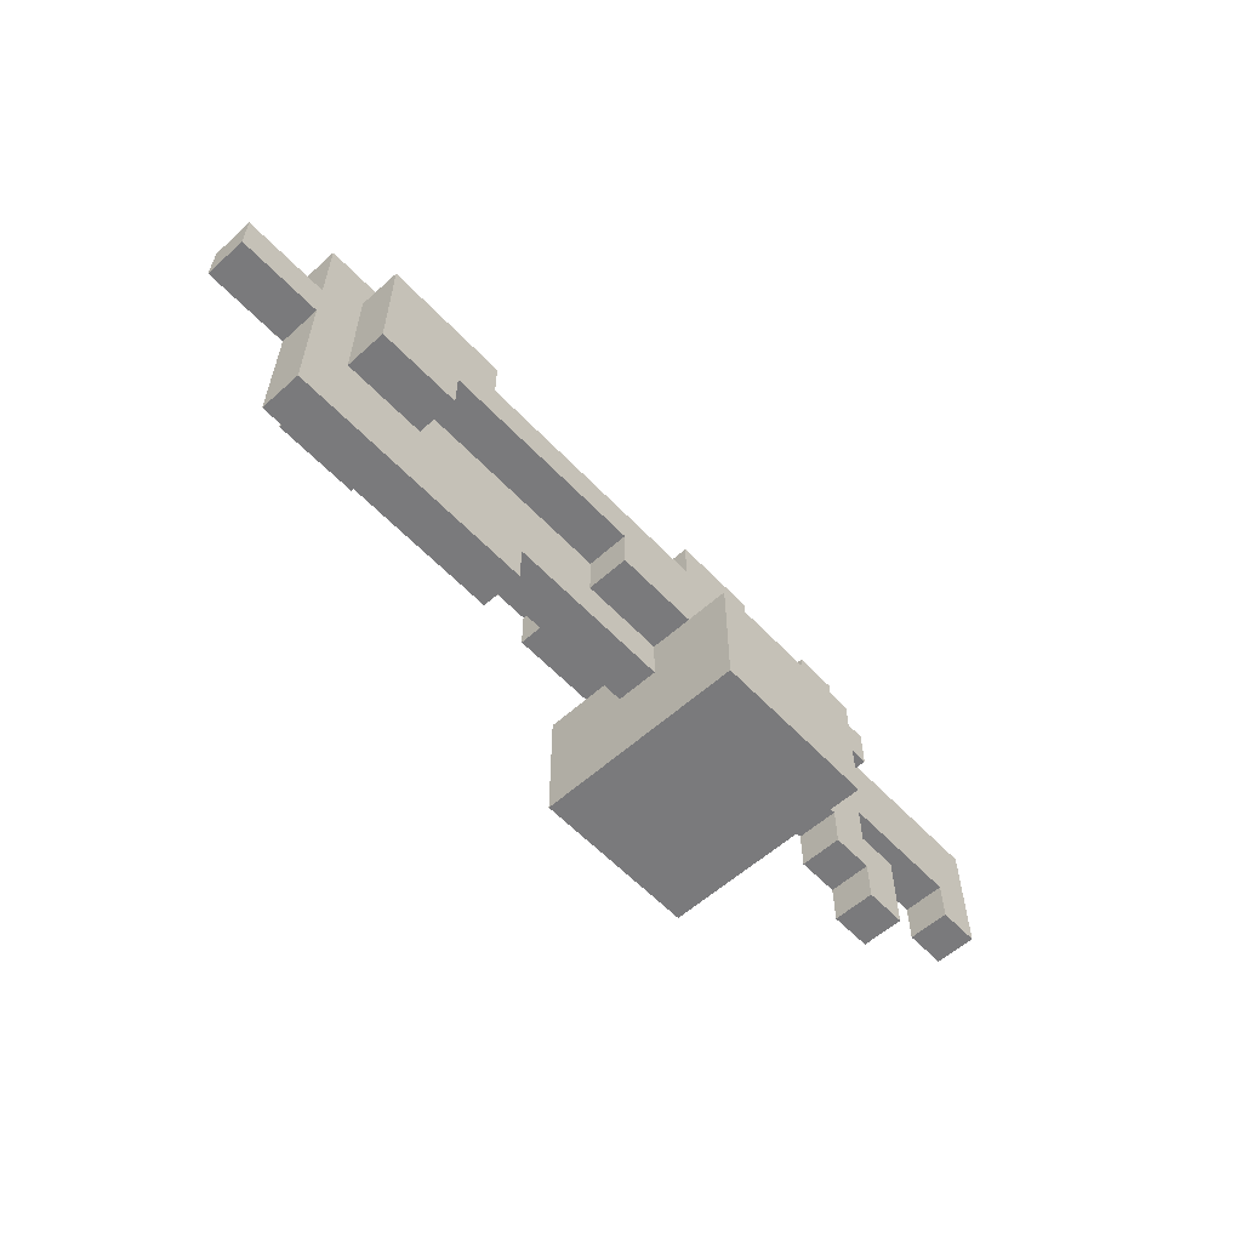
<metadata>
{"format":"obj","ext":"obj","renderer":"f3d","projection":"perspective","resolution":1024,"background":"white","views":[{"elev":-58.2,"azim":132.8,"up":"+Y"}]}
</metadata>
<code>
v -10.5 3 0.5
v -10.5 3 -0.5
v -10.5 6 0.5
v -10.5 6 -0.5
v -7.5 1 0.5
v -7.5 1 -0.5
v -7.5 3 0.5
v -7.5 3 -0.5
v -6.5 3 0.5
v -6.5 3 -0.5
v -6.5 4 0.5
v -6.5 4 -0.5
v -5.5 4 1.5
v -5.5 4 0.5
v -5.5 4 -0.5
v -5.5 4 -1.5
v -5.5 5 1.5
v -5.5 5 0.5
v -5.5 5 -0.5
v -5.5 5 -1.5
v -4.5 2 0.5
v -4.5 2 -0.5
v -4.5 3 1.5
v -4.5 3 0.5
v -4.5 3 -0.5
v -4.5 3 -1.5
v -4.5 4 1.5
v -4.5 4 0.5
v -4.5 4 -0.5
v -4.5 4 -1.5
v -4.5 5 1.5
v -4.5 5 0.5
v -4.5 5 -0.5
v -4.5 5 -1.5
v -4.5 6 1.5
v -4.5 6 0.5
v -4.5 6 -0.5
v -4.5 6 -1.5
v -4.5 7 0.5
v -4.5 7 -0.5
v -3.5 0 2.5
v -3.5 0 -2.5
v -3.5 1 1.5
v -3.5 1 -1.5
v -3.5 2 0.5
v -3.5 2 -0.5
v -3.5 3 2.5
v -3.5 3 1.5
v -3.5 3 0.5
v -3.5 3 -0.5
v -3.5 3 -1.5
v -3.5 3 -2.5
v -3.5 7 0.5
v -3.5 7 -0.5
v -3.5 8 0.5
v -3.5 8 -0.5
v -1.5 5 1.5
v -1.5 5 0.5
v -1.5 5 -0.5
v -1.5 5 -1.5
v -1.5 6 1.5
v -1.5 6 0.5
v -1.5 6 -0.5
v -1.5 6 -1.5
v -0.5 3 1.5
v -0.5 3 0.5
v -0.5 3 -0.5
v -0.5 3 -1.5
v -0.5 4 1.5
v -0.5 4 0.5
v -0.5 4 -0.5
v -0.5 4 -1.5
v 4.5 1 0.5
v 4.5 1 -0.5
v 4.5 2 0.5
v 4.5 2 -0.5
v 6.5 5 1.5
v 6.5 5 0.5
v 6.5 5 -0.5
v 6.5 5 -1.5
v 6.5 6 1.5
v 6.5 6 0.5
v 6.5 6 -0.5
v 6.5 6 -1.5
v 7.5 3 1.5
v 7.5 3 0.5
v 7.5 3 -0.5
v 7.5 3 -1.5
v 7.5 4 1.5
v 7.5 4 0.5
v 7.5 4 -0.5
v 7.5 4 -1.5
v 8.5 6 0.5
v 8.5 6 -0.5
v 8.5 7 0.5
v 8.5 7 -0.5
v -9.5 3 0.5
v -9.5 3 -0.5
v -9.5 4 0.5
v -9.5 4 -0.5
v -6.5 1 0.5
v -6.5 1 -0.5
v -6.5 2 0.5
v -6.5 2 -0.5
v -5.5 2 0.5
v -5.5 2 -0.5
v -5.5 3 0.5
v -5.5 3 -0.5
v -3.5 5 1.5
v -3.5 5 0.5
v -3.5 5 -0.5
v -3.5 5 -1.5
v -3.5 6 1.5
v -3.5 6 0.5
v -3.5 6 -0.5
v -3.5 6 -1.5
v -2.5 3 1.5
v -2.5 3 0.5
v -2.5 3 -0.5
v -2.5 3 -1.5
v -2.5 4 1.5
v -2.5 4 0.5
v -2.5 4 -0.5
v -2.5 4 -1.5
v -2.5 7 0.5
v -2.5 7 -0.5
v -2.5 8 0.5
v -2.5 8 -0.5
v -0.5 6 0.5
v -0.5 6 -0.5
v -0.5 7 0.5
v -0.5 7 -0.5
v 0.5 0 2.5
v 0.5 0 -2.5
v 0.5 1 1.5
v 0.5 1 -1.5
v 0.5 2 0.5
v 0.5 2 -0.5
v 0.5 3 2.5
v 0.5 3 1.5
v 0.5 3 0.5
v 0.5 3 -0.5
v 0.5 3 -1.5
v 0.5 3 -2.5
v 0.5 5 1.5
v 0.5 5 0.5
v 0.5 5 -0.5
v 0.5 5 -1.5
v 0.5 6 1.5
v 0.5 6 0.5
v 0.5 6 -0.5
v 0.5 6 -1.5
v 2.5 3 1.5
v 2.5 3 0.5
v 2.5 3 -0.5
v 2.5 3 -1.5
v 2.5 4 1.5
v 2.5 4 0.5
v 2.5 4 -0.5
v 2.5 4 -1.5
v 9.5 3 1.5
v 9.5 3 0.5
v 9.5 3 -0.5
v 9.5 3 -1.5
v 9.5 4 1.5
v 9.5 4 0.5
v 9.5 4 -0.5
v 9.5 4 -1.5
v 9.5 5 0.5
v 9.5 5 -0.5
v 9.5 6 1.5
v 9.5 6 0.5
v 9.5 6 -0.5
v 9.5 6 -1.5
v 10.5 1 0.5
v 10.5 1 -0.5
v 10.5 3 0.5
v 10.5 3 -0.5
v 10.5 4 0.5
v 10.5 4 -0.5
v 10.5 5 0.5
v 10.5 5 -0.5
v 10.5 6 0.5
v 10.5 6 -0.5
v 10.5 7 0.5
v 10.5 7 -0.5
v 12.5 4 0.5
v 12.5 4 -0.5
v 12.5 5 0.5
v 12.5 5 -0.5
v -3.5 0 2.5
v -3.5 3 2.5
v -2.5 0 2.5
v -2.5 1 2.5
v -2.5 2 2.5
v -2.5 3 2.5
v -0.5 1 2.5
v -0.5 2 2.5
v -0.5 3 2.5
v 0.5 0 2.5
v 0.5 3 2.5
v -5.5 4 1.5
v -5.5 5 1.5
v -4.5 3 1.5
v -4.5 4 1.5
v -4.5 5 1.5
v -4.5 6 1.5
v -3.5 3 1.5
v -3.5 4 1.5
v -3.5 5 1.5
v -3.5 6 1.5
v -2.5 3 1.5
v -2.5 4 1.5
v -1.5 5 1.5
v -1.5 6 1.5
v -0.5 3 1.5
v -0.5 4 1.5
v -0.5 5 1.5
v 0.5 3 1.5
v 0.5 5 1.5
v 0.5 6 1.5
v 1.5 4 1.5
v 1.5 5 1.5
v 2.5 3 1.5
v 2.5 4 1.5
v 2.5 5 1.5
v 6.5 5 1.5
v 6.5 6 1.5
v 7.5 3 1.5
v 7.5 4 1.5
v 7.5 5 1.5
v 8.5 4 1.5
v 8.5 5 1.5
v 9.5 3 1.5
v 9.5 4 1.5
v 9.5 6 1.5
v -10.5 3 0.5
v -10.5 6 0.5
v -9.5 3 0.5
v -9.5 4 0.5
v -9.5 5 0.5
v -8.5 4 0.5
v -8.5 5 0.5
v -8.5 6 0.5
v -7.5 1 0.5
v -7.5 3 0.5
v -7.5 5 0.5
v -7.5 6 0.5
v -6.5 1 0.5
v -6.5 2 0.5
v -6.5 3 0.5
v -6.5 4 0.5
v -6.5 5 0.5
v -5.5 2 0.5
v -5.5 3 0.5
v -5.5 4 0.5
v -5.5 5 0.5
v -5.5 6 0.5
v -4.5 2 0.5
v -4.5 3 0.5
v -4.5 4 0.5
v -4.5 5 0.5
v -4.5 6 0.5
v -4.5 7 0.5
v -3.5 2 0.5
v -3.5 3 0.5
v -3.5 5 0.5
v -3.5 6 0.5
v -3.5 7 0.5
v -3.5 8 0.5
v -2.5 3 0.5
v -2.5 4 0.5
v -2.5 7 0.5
v -2.5 8 0.5
v -1.5 5 0.5
v -1.5 6 0.5
v -1.5 7 0.5
v -0.5 3 0.5
v -0.5 4 0.5
v -0.5 6 0.5
v -0.5 7 0.5
v 0.5 2 0.5
v 0.5 3 0.5
v 0.5 5 0.5
v 0.5 6 0.5
v 1.5 2 0.5
v 1.5 3 0.5
v 1.5 5 0.5
v 1.5 6 0.5
v 2.5 3 0.5
v 2.5 4 0.5
v 2.5 5 0.5
v 3.5 3 0.5
v 3.5 4 0.5
v 4.5 1 0.5
v 4.5 2 0.5
v 4.5 3 0.5
v 5.5 2 0.5
v 5.5 3 0.5
v 6.5 3 0.5
v 6.5 4 0.5
v 6.5 5 0.5
v 6.5 6 0.5
v 7.5 3 0.5
v 7.5 4 0.5
v 8.5 2 0.5
v 8.5 3 0.5
v 8.5 6 0.5
v 8.5 7 0.5
v 9.5 3 0.5
v 9.5 4 0.5
v 9.5 5 0.5
v 9.5 6 0.5
v 9.5 7 0.5
v 10.5 1 0.5
v 10.5 3 0.5
v 10.5 4 0.5
v 10.5 5 0.5
v 10.5 6 0.5
v 10.5 7 0.5
v 12.5 4 0.5
v 12.5 5 0.5
v -10.5 3 -0.5
v -10.5 6 -0.5
v -9.5 3 -0.5
v -9.5 4 -0.5
v -9.5 5 -0.5
v -8.5 4 -0.5
v -8.5 5 -0.5
v -8.5 6 -0.5
v -7.5 1 -0.5
v -7.5 3 -0.5
v -7.5 5 -0.5
v -7.5 6 -0.5
v -6.5 1 -0.5
v -6.5 2 -0.5
v -6.5 3 -0.5
v -6.5 4 -0.5
v -6.5 5 -0.5
v -5.5 2 -0.5
v -5.5 3 -0.5
v -5.5 4 -0.5
v -5.5 5 -0.5
v -5.5 6 -0.5
v -4.5 2 -0.5
v -4.5 3 -0.5
v -4.5 4 -0.5
v -4.5 5 -0.5
v -4.5 6 -0.5
v -4.5 7 -0.5
v -3.5 2 -0.5
v -3.5 3 -0.5
v -3.5 5 -0.5
v -3.5 6 -0.5
v -3.5 7 -0.5
v -3.5 8 -0.5
v -2.5 3 -0.5
v -2.5 4 -0.5
v -2.5 7 -0.5
v -2.5 8 -0.5
v -1.5 5 -0.5
v -1.5 6 -0.5
v -1.5 7 -0.5
v -0.5 3 -0.5
v -0.5 4 -0.5
v -0.5 6 -0.5
v -0.5 7 -0.5
v 0.5 2 -0.5
v 0.5 3 -0.5
v 0.5 5 -0.5
v 0.5 6 -0.5
v 1.5 2 -0.5
v 1.5 3 -0.5
v 1.5 5 -0.5
v 1.5 6 -0.5
v 2.5 3 -0.5
v 2.5 4 -0.5
v 2.5 5 -0.5
v 3.5 3 -0.5
v 3.5 4 -0.5
v 4.5 1 -0.5
v 4.5 2 -0.5
v 4.5 3 -0.5
v 5.5 2 -0.5
v 5.5 3 -0.5
v 6.5 3 -0.5
v 6.5 4 -0.5
v 6.5 5 -0.5
v 6.5 6 -0.5
v 7.5 3 -0.5
v 7.5 4 -0.5
v 8.5 2 -0.5
v 8.5 3 -0.5
v 8.5 6 -0.5
v 8.5 7 -0.5
v 9.5 3 -0.5
v 9.5 4 -0.5
v 9.5 5 -0.5
v 9.5 6 -0.5
v 9.5 7 -0.5
v 10.5 1 -0.5
v 10.5 3 -0.5
v 10.5 4 -0.5
v 10.5 5 -0.5
v 10.5 6 -0.5
v 10.5 7 -0.5
v 12.5 4 -0.5
v 12.5 5 -0.5
v -5.5 4 -1.5
v -5.5 5 -1.5
v -4.5 3 -1.5
v -4.5 4 -1.5
v -4.5 5 -1.5
v -4.5 6 -1.5
v -3.5 3 -1.5
v -3.5 4 -1.5
v -3.5 5 -1.5
v -3.5 6 -1.5
v -2.5 3 -1.5
v -2.5 4 -1.5
v -1.5 5 -1.5
v -1.5 6 -1.5
v -0.5 3 -1.5
v -0.5 4 -1.5
v -0.5 5 -1.5
v 0.5 3 -1.5
v 0.5 5 -1.5
v 0.5 6 -1.5
v 1.5 4 -1.5
v 1.5 5 -1.5
v 2.5 3 -1.5
v 2.5 4 -1.5
v 2.5 5 -1.5
v 6.5 5 -1.5
v 6.5 6 -1.5
v 7.5 3 -1.5
v 7.5 4 -1.5
v 7.5 5 -1.5
v 8.5 4 -1.5
v 8.5 5 -1.5
v 9.5 3 -1.5
v 9.5 4 -1.5
v 9.5 6 -1.5
v -3.5 0 -2.5
v -3.5 3 -2.5
v -2.5 0 -2.5
v -2.5 1 -2.5
v -2.5 2 -2.5
v -2.5 3 -2.5
v -0.5 1 -2.5
v -0.5 2 -2.5
v -0.5 3 -2.5
v 0.5 0 -2.5
v 0.5 3 -2.5
v -3.5 0 2.5
v -2.5 0 2.5
v 0.5 0 2.5
v -2.5 0 1.5
v -0.5 0 1.5
v -2.5 0 -1.5
v -0.5 0 -1.5
v -3.5 0 -2.5
v -2.5 0 -2.5
v 0.5 0 -2.5
v -7.5 1 0.5
v -6.5 1 0.5
v 4.5 1 0.5
v 10.5 1 0.5
v -7.5 1 -0.5
v -6.5 1 -0.5
v 4.5 1 -0.5
v 10.5 1 -0.5
v -6.5 2 0.5
v -5.5 2 0.5
v -4.5 2 0.5
v -3.5 2 0.5
v 0.5 2 0.5
v 1.5 2 0.5
v 4.5 2 0.5
v -6.5 2 -0.5
v -5.5 2 -0.5
v -4.5 2 -0.5
v -3.5 2 -0.5
v 0.5 2 -0.5
v 1.5 2 -0.5
v 4.5 2 -0.5
v -4.5 3 1.5
v -3.5 3 1.5
v 0.5 3 1.5
v 2.5 3 1.5
v 7.5 3 1.5
v 9.5 3 1.5
v -10.5 3 0.5
v -9.5 3 0.5
v -5.5 3 0.5
v -4.5 3 0.5
v -3.5 3 0.5
v 0.5 3 0.5
v 1.5 3 0.5
v 2.5 3 0.5
v 7.5 3 0.5
v 8.5 3 0.5
v 9.5 3 0.5
v -10.5 3 -0.5
v -9.5 3 -0.5
v -5.5 3 -0.5
v -4.5 3 -0.5
v -3.5 3 -0.5
v 0.5 3 -0.5
v 1.5 3 -0.5
v 2.5 3 -0.5
v 7.5 3 -0.5
v 8.5 3 -0.5
v 9.5 3 -0.5
v -4.5 3 -1.5
v -3.5 3 -1.5
v 0.5 3 -1.5
v 2.5 3 -1.5
v 7.5 3 -1.5
v 9.5 3 -1.5
v -5.5 4 1.5
v -4.5 4 1.5
v -2.5 4 1.5
v -0.5 4 1.5
v 2.5 4 1.5
v 7.5 4 1.5
v -9.5 4 0.5
v -8.5 4 0.5
v -6.5 4 0.5
v -5.5 4 0.5
v -4.5 4 0.5
v -2.5 4 0.5
v -0.5 4 0.5
v 2.5 4 0.5
v 3.5 4 0.5
v 6.5 4 0.5
v 7.5 4 0.5
v 10.5 4 0.5
v 12.5 4 0.5
v -9.5 4 -0.5
v -8.5 4 -0.5
v -6.5 4 -0.5
v -5.5 4 -0.5
v -4.5 4 -0.5
v -2.5 4 -0.5
v -0.5 4 -0.5
v 2.5 4 -0.5
v 3.5 4 -0.5
v 6.5 4 -0.5
v 7.5 4 -0.5
v 10.5 4 -0.5
v 12.5 4 -0.5
v -5.5 4 -1.5
v -4.5 4 -1.5
v -2.5 4 -1.5
v -0.5 4 -1.5
v 2.5 4 -1.5
v 7.5 4 -1.5
v -3.5 3 2.5
v -2.5 3 2.5
v -0.5 3 2.5
v 0.5 3 2.5
v -3.5 3 1.5
v -2.5 3 1.5
v -0.5 3 1.5
v 0.5 3 1.5
v -7.5 3 0.5
v -6.5 3 0.5
v -2.5 3 0.5
v -0.5 3 0.5
v -7.5 3 -0.5
v -6.5 3 -0.5
v -2.5 3 -0.5
v -0.5 3 -0.5
v -3.5 3 -1.5
v -2.5 3 -1.5
v -0.5 3 -1.5
v 0.5 3 -1.5
v -3.5 3 -2.5
v -2.5 3 -2.5
v -0.5 3 -2.5
v 0.5 3 -2.5
v -5.5 5 1.5
v -4.5 5 1.5
v -3.5 5 1.5
v -1.5 5 1.5
v 0.5 5 1.5
v 1.5 5 1.5
v 2.5 5 1.5
v 6.5 5 1.5
v -5.5 5 0.5
v -4.5 5 0.5
v -3.5 5 0.5
v -1.5 5 0.5
v 0.5 5 0.5
v 1.5 5 0.5
v 2.5 5 0.5
v 6.5 5 0.5
v 10.5 5 0.5
v 12.5 5 0.5
v -5.5 5 -0.5
v -4.5 5 -0.5
v -3.5 5 -0.5
v -1.5 5 -0.5
v 0.5 5 -0.5
v 1.5 5 -0.5
v 2.5 5 -0.5
v 6.5 5 -0.5
v 10.5 5 -0.5
v 12.5 5 -0.5
v -5.5 5 -1.5
v -4.5 5 -1.5
v -3.5 5 -1.5
v -1.5 5 -1.5
v 0.5 5 -1.5
v 1.5 5 -1.5
v 2.5 5 -1.5
v 6.5 5 -1.5
v -4.5 6 1.5
v -3.5 6 1.5
v -1.5 6 1.5
v 0.5 6 1.5
v 6.5 6 1.5
v 9.5 6 1.5
v -10.5 6 0.5
v -8.5 6 0.5
v -7.5 6 0.5
v -5.5 6 0.5
v -4.5 6 0.5
v -3.5 6 0.5
v -1.5 6 0.5
v -0.5 6 0.5
v 0.5 6 0.5
v 1.5 6 0.5
v 6.5 6 0.5
v 8.5 6 0.5
v 9.5 6 0.5
v -10.5 6 -0.5
v -8.5 6 -0.5
v -7.5 6 -0.5
v -5.5 6 -0.5
v -4.5 6 -0.5
v -3.5 6 -0.5
v -1.5 6 -0.5
v -0.5 6 -0.5
v 0.5 6 -0.5
v 1.5 6 -0.5
v 6.5 6 -0.5
v 8.5 6 -0.5
v 9.5 6 -0.5
v -4.5 6 -1.5
v -3.5 6 -1.5
v -1.5 6 -1.5
v 0.5 6 -1.5
v 6.5 6 -1.5
v 9.5 6 -1.5
v -4.5 7 0.5
v -3.5 7 0.5
v -2.5 7 0.5
v -1.5 7 0.5
v -0.5 7 0.5
v 8.5 7 0.5
v 9.5 7 0.5
v 10.5 7 0.5
v -4.5 7 -0.5
v -3.5 7 -0.5
v -2.5 7 -0.5
v -1.5 7 -0.5
v -0.5 7 -0.5
v 8.5 7 -0.5
v 9.5 7 -0.5
v 10.5 7 -0.5
v -3.5 8 0.5
v -2.5 8 0.5
v -3.5 8 -0.5
v -2.5 8 -0.5
f 3 2 1
f 4 2 3
f 7 6 5
f 8 6 7
f 11 10 9
f 12 10 11
f 17 14 13
f 18 14 17
f 19 16 15
f 20 16 19
f 24 22 21
f 25 22 24
f 27 24 23
f 28 24 27
f 29 26 25
f 30 26 29
f 35 32 31
f 36 32 35
f 37 34 33
f 38 34 37
f 39 37 36
f 40 37 39
f 43 42 41
f 44 42 43
f 45 44 43
f 46 44 45
f 47 43 41
f 48 45 43
f 48 43 47
f 49 45 48
f 50 44 46
f 51 42 44
f 51 44 50
f 52 42 51
f 55 54 53
f 56 54 55
f 61 58 57
f 62 58 61
f 63 60 59
f 64 60 63
f 69 66 65
f 70 66 69
f 71 68 67
f 72 68 71
f 75 74 73
f 76 74 75
f 81 78 77
f 82 78 81
f 83 80 79
f 84 80 83
f 89 86 85
f 90 86 89
f 91 88 87
f 92 88 91
f 95 94 93
f 96 94 95
f 97 98 99
f 99 98 100
f 101 102 103
f 103 102 104
f 105 106 107
f 107 106 108
f 109 110 113
f 113 110 114
f 111 112 115
f 115 112 116
f 117 118 121
f 121 118 122
f 119 120 123
f 123 120 124
f 125 126 127
f 127 126 128
f 129 130 131
f 131 130 132
f 133 134 135
f 135 134 136
f 135 136 137
f 137 136 138
f 133 135 139
f 135 137 140
f 139 135 140
f 140 137 141
f 138 136 142
f 136 134 143
f 142 136 143
f 143 134 144
f 145 146 149
f 149 146 150
f 147 148 151
f 151 148 152
f 153 154 157
f 157 154 158
f 155 156 159
f 159 156 160
f 161 162 165
f 165 162 166
f 163 164 167
f 167 164 168
f 165 166 169
f 167 168 170
f 165 169 171
f 171 169 172
f 170 168 173
f 173 168 174
f 175 176 177
f 177 176 178
f 177 178 179
f 179 178 180
f 181 182 183
f 183 182 184
f 183 184 185
f 185 184 186
f 187 188 189
f 189 188 190
f 193 192 191
f 194 192 193
f 195 192 194
f 196 192 195
f 197 194 193
f 197 195 194
f 198 196 195
f 198 195 197
f 199 196 198
f 200 197 193
f 200 198 197
f 200 199 198
f 201 199 200
f 205 203 202
f 206 203 205
f 208 205 204
f 209 207 206
f 209 205 208
f 209 206 205
f 210 207 209
f 211 207 210
f 212 209 208
f 213 210 209
f 213 209 212
f 214 210 213
f 217 214 213
f 218 215 214
f 218 214 217
f 219 217 216
f 220 215 218
f 220 218 217
f 221 215 220
f 222 217 219
f 222 220 217
f 223 220 222
f 224 222 219
f 225 223 222
f 225 222 224
f 226 223 225
f 227 226 225
f 230 227 225
f 231 228 227
f 231 227 230
f 232 230 229
f 232 231 230
f 233 228 231
f 233 231 232
f 234 232 229
f 235 233 232
f 235 232 234
f 236 228 233
f 236 233 235
f 239 238 237
f 240 238 239
f 241 238 240
f 242 241 240
f 243 238 241
f 243 241 242
f 244 238 243
f 247 243 242
f 247 244 243
f 248 244 247
f 249 246 245
f 250 246 249
f 251 246 250
f 252 247 242
f 253 248 247
f 253 247 252
f 254 251 250
f 254 252 251
f 255 252 254
f 256 253 252
f 256 252 255
f 257 248 253
f 257 253 256
f 258 248 257
f 260 256 255
f 261 256 260
f 262 258 257
f 263 258 262
f 265 260 259
f 266 260 265
f 268 264 263
f 269 264 268
f 273 270 269
f 273 269 268
f 274 270 273
f 275 268 267
f 276 273 268
f 276 268 275
f 277 273 276
f 278 272 271
f 279 272 278
f 280 277 276
f 281 277 280
f 286 283 282
f 287 283 286
f 288 285 284
f 289 285 288
f 290 287 286
f 292 289 288
f 293 291 290
f 293 290 286
f 294 291 293
f 296 293 286
f 297 294 293
f 297 293 296
f 298 296 295
f 298 297 296
f 299 294 297
f 299 297 298
f 300 299 298
f 300 294 299
f 301 294 300
f 302 289 292
f 303 289 302
f 304 301 300
f 304 300 298
f 305 301 304
f 306 298 295
f 306 304 298
f 307 304 306
f 310 307 306
f 313 309 308
f 314 309 313
f 315 306 295
f 315 310 306
f 316 311 310
f 316 310 315
f 317 312 311
f 317 311 316
f 318 313 312
f 318 312 317
f 319 314 313
f 319 313 318
f 320 314 319
f 321 318 317
f 322 318 321
f 323 324 325
f 325 324 326
f 326 324 327
f 326 327 328
f 327 324 329
f 328 327 329
f 329 324 330
f 328 329 333
f 329 330 333
f 333 330 334
f 331 332 335
f 335 332 336
f 336 332 337
f 328 333 338
f 333 334 339
f 338 333 339
f 336 337 340
f 337 338 340
f 340 338 341
f 338 339 342
f 341 338 342
f 339 334 343
f 342 339 343
f 343 334 344
f 341 342 346
f 346 342 347
f 343 344 348
f 348 344 349
f 345 346 351
f 351 346 352
f 349 350 354
f 354 350 355
f 355 356 359
f 354 355 359
f 359 356 360
f 353 354 361
f 354 359 362
f 361 354 362
f 362 359 363
f 357 358 364
f 364 358 365
f 362 363 366
f 366 363 367
f 368 369 372
f 372 369 373
f 370 371 374
f 374 371 375
f 372 373 376
f 374 375 378
f 376 377 379
f 372 376 379
f 379 377 380
f 372 379 382
f 379 380 383
f 382 379 383
f 381 382 384
f 382 383 384
f 383 380 385
f 384 383 385
f 384 385 386
f 385 380 386
f 386 380 387
f 378 375 388
f 388 375 389
f 386 387 390
f 384 386 390
f 390 387 391
f 381 384 392
f 384 390 392
f 392 390 393
f 392 393 396
f 394 395 399
f 399 395 400
f 381 392 401
f 392 396 401
f 396 397 402
f 401 396 402
f 397 398 403
f 402 397 403
f 398 399 404
f 403 398 404
f 399 400 405
f 404 399 405
f 405 400 406
f 403 404 407
f 407 404 408
f 409 410 412
f 412 410 413
f 411 412 415
f 413 414 416
f 415 412 416
f 412 413 416
f 416 414 417
f 417 414 418
f 415 416 419
f 416 417 420
f 419 416 420
f 420 417 421
f 420 421 424
f 421 422 425
f 424 421 425
f 423 424 426
f 425 422 427
f 424 425 427
f 427 422 428
f 426 424 429
f 424 427 429
f 429 427 430
f 426 429 431
f 429 430 432
f 431 429 432
f 432 430 433
f 432 433 434
f 432 434 437
f 434 435 438
f 437 434 438
f 436 437 439
f 437 438 439
f 438 435 440
f 439 438 440
f 436 439 441
f 439 440 442
f 441 439 442
f 440 435 443
f 442 440 443
f 444 445 446
f 446 445 447
f 447 445 448
f 448 445 449
f 446 447 450
f 447 448 450
f 448 449 451
f 450 448 451
f 451 449 452
f 446 450 453
f 450 451 453
f 451 452 453
f 453 452 454
f 458 456 455
f 458 457 456
f 459 457 458
f 460 458 455
f 460 459 458
f 461 457 459
f 461 459 460
f 462 460 455
f 463 461 460
f 463 460 462
f 464 457 461
f 464 461 463
f 469 466 465
f 470 466 469
f 471 468 467
f 472 468 471
f 480 474 473
f 481 474 480
f 482 476 475
f 483 476 482
f 484 478 477
f 485 479 478
f 485 478 484
f 486 479 485
f 496 488 487
f 497 488 496
f 498 490 489
f 499 490 498
f 500 490 499
f 501 492 491
f 502 492 501
f 503 492 502
f 504 494 493
f 505 494 504
f 506 496 495
f 507 496 506
f 515 508 507
f 516 508 515
f 517 511 510
f 517 510 509
f 518 511 517
f 519 514 513
f 519 513 512
f 520 514 519
f 530 522 521
f 531 522 530
f 532 524 523
f 533 524 532
f 534 526 525
f 535 526 534
f 536 526 535
f 537 526 536
f 540 528 527
f 541 529 528
f 541 528 540
f 542 529 541
f 551 539 538
f 552 539 551
f 553 544 543
f 554 544 553
f 555 546 545
f 556 546 555
f 557 550 549
f 557 549 548
f 557 548 547
f 558 550 557
f 559 560 563
f 560 561 564
f 563 560 564
f 561 562 565
f 564 561 565
f 565 562 566
f 564 565 569
f 569 565 570
f 567 568 571
f 571 568 572
f 573 574 576
f 576 574 577
f 575 576 579
f 576 577 580
f 579 576 580
f 577 578 581
f 580 577 581
f 581 578 582
f 583 584 591
f 591 584 592
f 585 586 593
f 593 586 594
f 587 588 595
f 588 589 596
f 595 588 596
f 589 590 597
f 596 589 597
f 597 590 598
f 599 600 609
f 609 600 610
f 601 602 611
f 611 602 612
f 603 604 613
f 613 604 614
f 605 606 615
f 606 607 616
f 615 606 616
f 607 608 617
f 616 607 617
f 617 608 618
f 619 620 629
f 629 620 630
f 621 622 631
f 631 622 632
f 632 622 633
f 623 624 635
f 635 624 636
f 636 624 637
f 625 626 638
f 626 627 639
f 638 626 639
f 627 628 640
f 639 627 640
f 628 629 641
f 640 628 641
f 641 629 642
f 632 633 645
f 633 634 646
f 645 633 646
f 635 636 647
f 646 634 647
f 634 635 647
f 647 636 648
f 648 636 649
f 642 643 651
f 651 643 652
f 644 645 653
f 645 646 653
f 653 646 654
f 649 650 655
f 648 649 655
f 655 650 656
f 657 658 665
f 665 658 666
f 659 660 667
f 660 661 668
f 667 660 668
f 668 661 669
f 662 663 670
f 663 664 671
f 670 663 671
f 671 664 672
f 673 674 675
f 675 674 676

</code>
